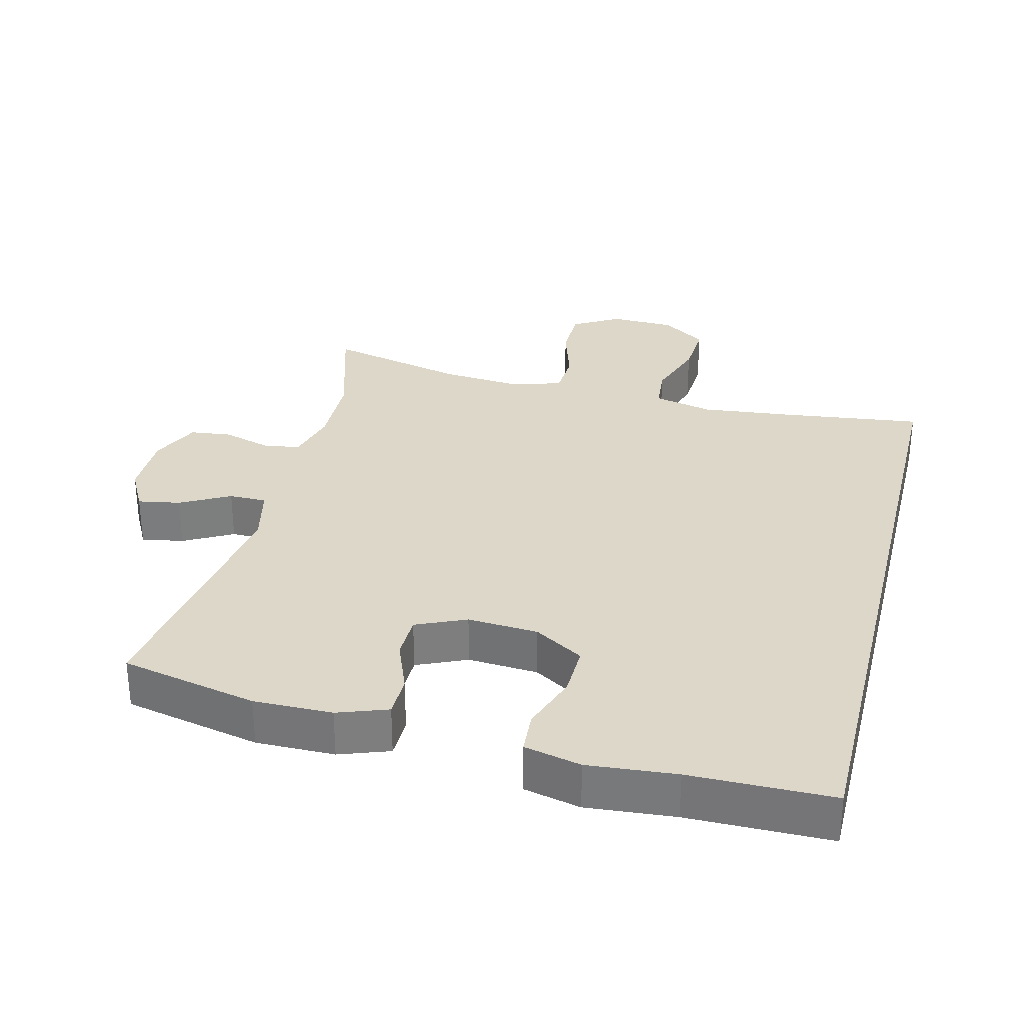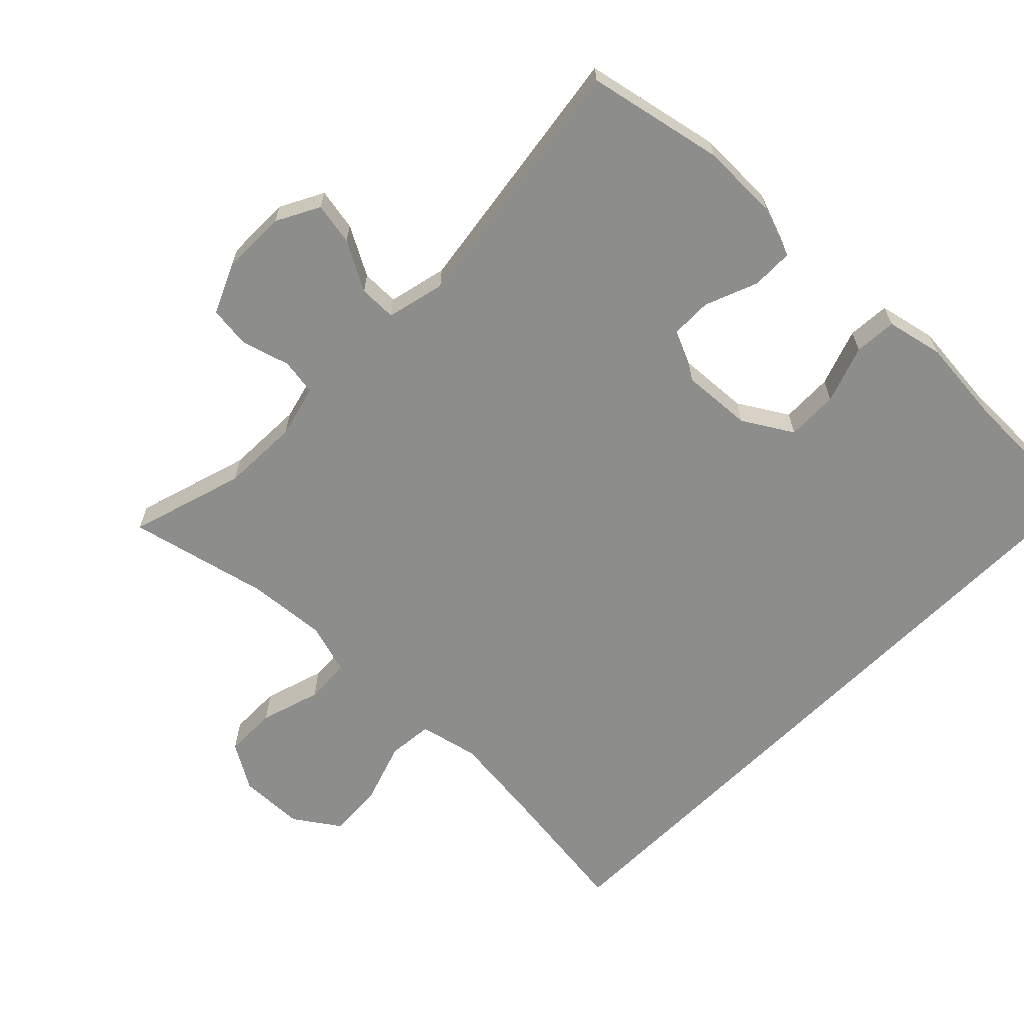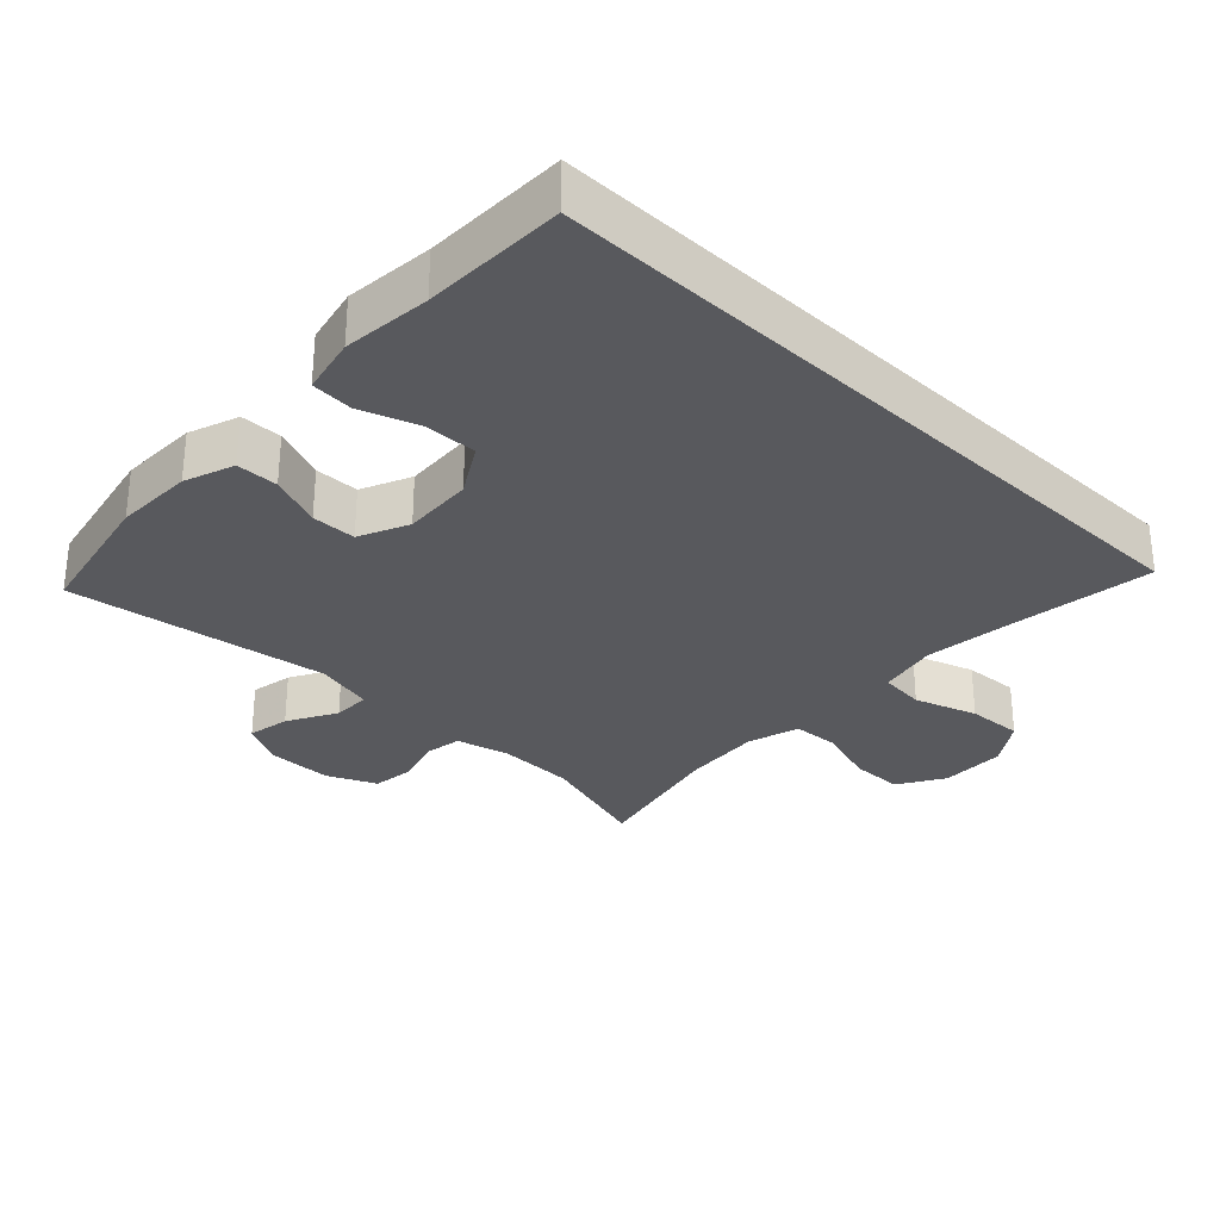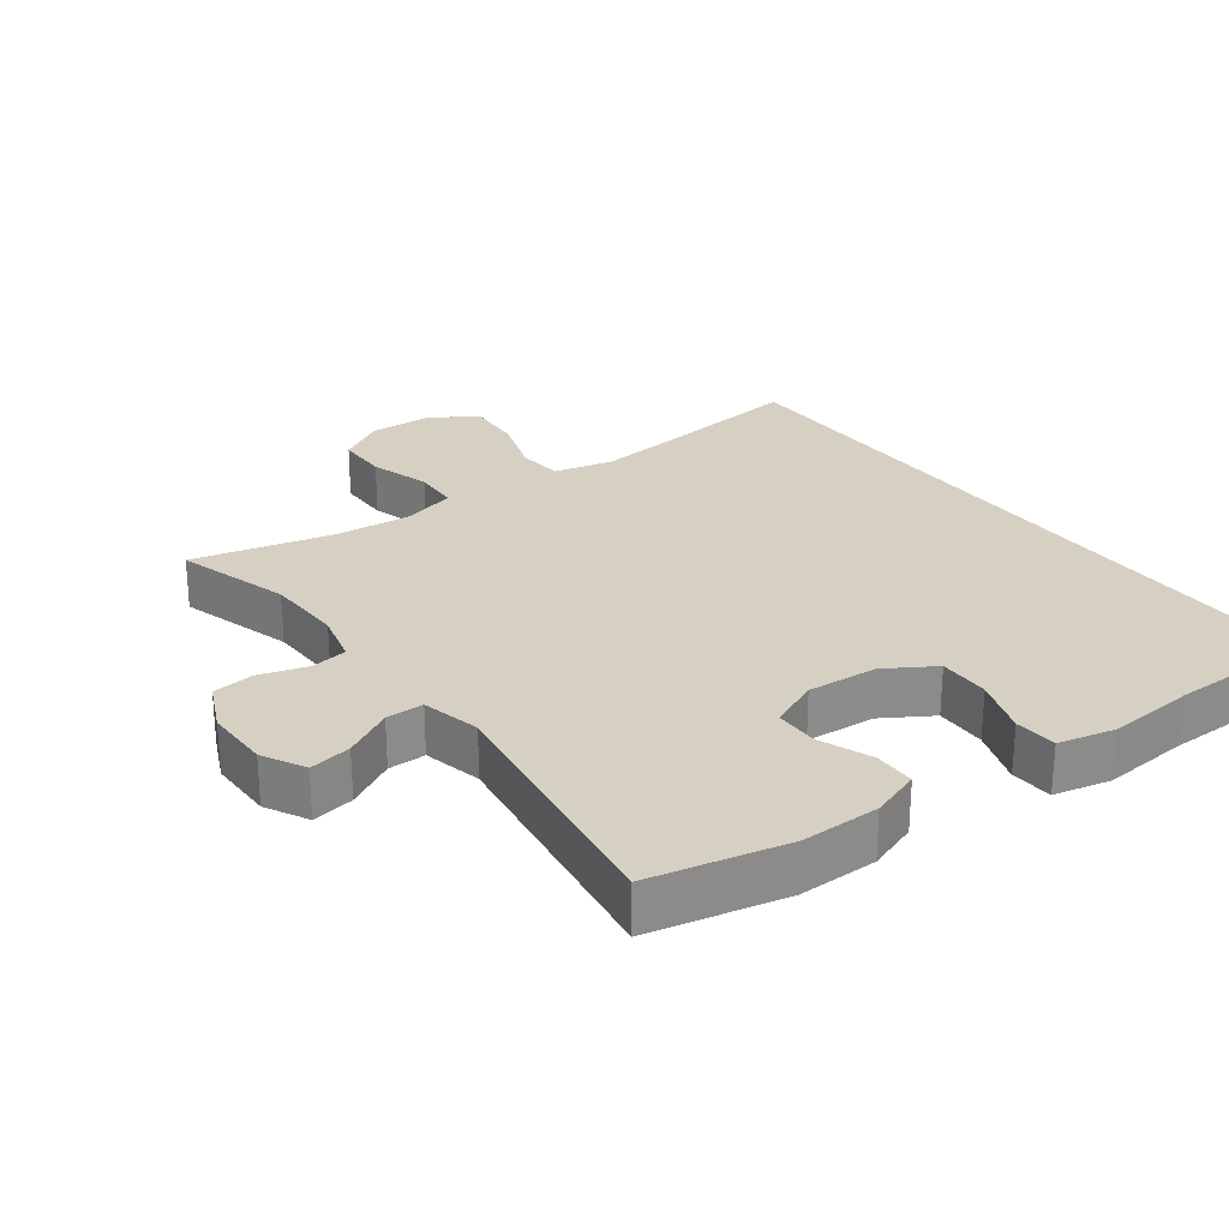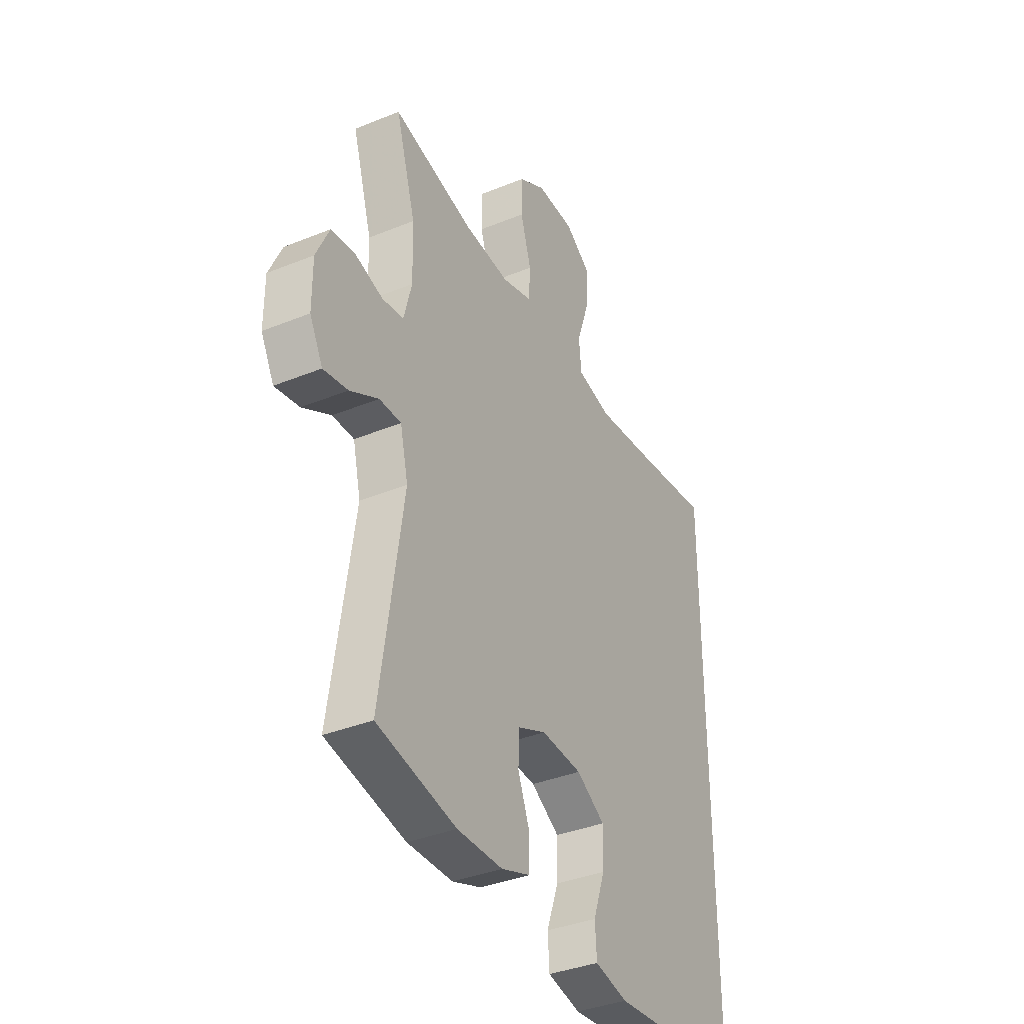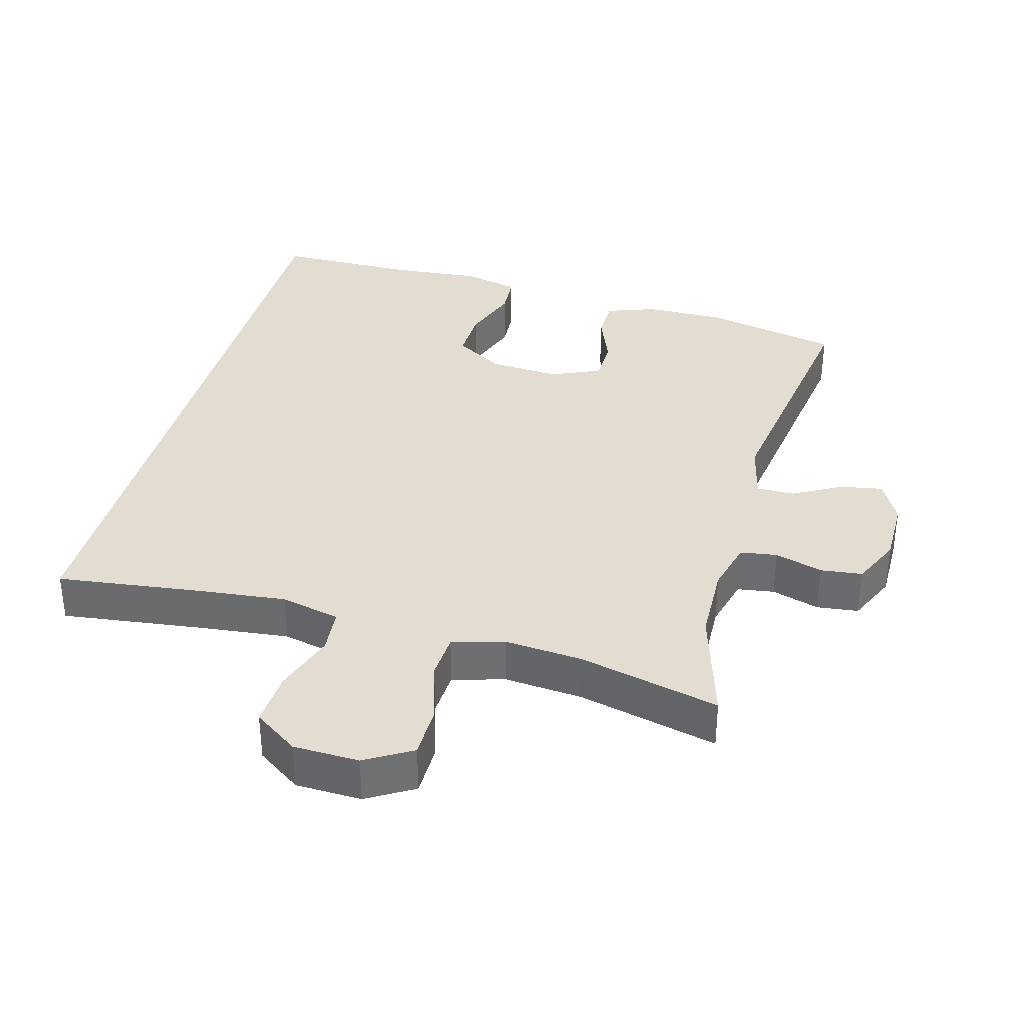
<metadata>
{"format":"obj","ext":"obj","renderer":"f3d","projection":"perspective","resolution":1024,"background":"white","views":[{"elev":30.9,"azim":-166.1,"up":"+Y"},{"elev":-64.5,"azim":135.2,"up":"+Y"},{"elev":-30.2,"azim":-134.0,"up":"+Y"},{"elev":26.5,"azim":143.5,"up":"+Y"},{"elev":-36.8,"azim":117.8,"up":"+Z"},{"elev":35.4,"azim":15.1,"up":"+Y"}]}
</metadata>
<code>
v -0.5 0.07 0.47
v -0.291 0.07 0.444
v -0.16 0.07 0.43
v -0.073 0.07 0.45
v -0.067 0.07 0.516
v -0.098 0.07 0.607
v -0.103 0.07 0.688
v -0.038 0.07 0.733
v 0.058 0.07 0.736
v 0.126 0.07 0.696
v 0.127 0.07 0.619
v 0.1 0.07 0.53
v 0.104 0.07 0.463
v 0.18 0.07 0.441
v 0.295 0.07 0.451
v 0.5 0.07 0.5
v 0.45 0.07 0.332
v 0.447 0.07 0.218
v 0.467 0.07 0.141
v 0.521 0.07 0.133
v 0.591 0.07 0.154
v 0.652 0.07 0.147
v 0.685 0.07 0.075
v 0.685 0.07 -0.021
v 0.652 0.07 -0.084
v 0.59 0.07 -0.073
v 0.518 0.07 -0.034
v 0.463 0.07 -0.034
v 0.443 0.07 -0.12
v 0.5 0.07 -0.5
v 0.3 0.07 -0.543
v 0.185 0.07 -0.542
v 0.112 0.07 -0.516
v 0.111 0.07 -0.455
v 0.141 0.07 -0.378
v 0.14 0.07 -0.313
v 0.067 0.07 -0.281
v -0.036 0.07 -0.288
v -0.108 0.07 -0.332
v -0.106 0.07 -0.408
v -0.076 0.07 -0.492
v -0.08 0.07 -0.554
v -0.163 0.07 -0.573
v -0.292 0.07 -0.562
v -0.5 0.07 -0.561
v -0.5 0 0.47
v -0.291 0 0.444
v -0.16 0 0.43
v -0.073 0 0.45
v -0.067 0 0.516
v -0.098 0 0.607
v -0.103 0 0.688
v -0.038 0 0.733
v 0.058 0 0.736
v 0.126 0 0.696
v 0.127 0 0.619
v 0.1 0 0.53
v 0.104 0 0.463
v 0.18 0 0.441
v 0.295 0 0.451
v 0.5 0 0.5
v 0.45 0 0.332
v 0.447 0 0.218
v 0.467 0 0.141
v 0.521 0 0.133
v 0.591 0 0.154
v 0.652 0 0.147
v 0.685 0 0.075
v 0.685 0 -0.021
v 0.652 0 -0.084
v 0.59 0 -0.073
v 0.518 0 -0.034
v 0.463 0 -0.034
v 0.443 0 -0.12
v 0.5 0 -0.5
v 0.3 0 -0.543
v 0.185 0 -0.542
v 0.112 0 -0.516
v 0.111 0 -0.455
v 0.141 0 -0.378
v 0.14 0 -0.313
v 0.067 0 -0.281
v -0.036 0 -0.288
v -0.108 0 -0.332
v -0.106 0 -0.408
v -0.076 0 -0.492
v -0.08 0 -0.554
v -0.163 0 -0.573
v -0.292 0 -0.562
v -0.5 0 -0.561
f 44 45 1 2
f 43 44 2 3
f 40 41 42 43
f 39 40 43 3
f 38 39 3 4
f 37 38 4 5
f 36 37 5
f 32 33 34 35
f 32 35 36
f 29 30 31 32
f 28 29 32 36
f 24 25 26 27
f 24 27 28
f 23 24 28
f 20 21 22 23
f 19 20 23 28
f 18 19 28 36
f 15 16 17
f 14 15 17 18
f 13 14 18 36
f 9 10 11 12
f 5 6 7 8
f 9 12 13 36
f 5 8 9 36
f 47 46 90 89
f 48 47 89 88
f 88 87 86 85
f 48 88 85 84
f 49 48 84 83
f 50 49 83 82
f 50 82 81
f 80 79 78 77
f 81 80 77
f 77 76 75 74
f 81 77 74 73
f 72 71 70 69
f 73 72 69
f 73 69 68
f 68 67 66 65
f 73 68 65 64
f 81 73 64 63
f 62 61 60
f 63 62 60 59
f 81 63 59 58
f 57 56 55 54
f 53 52 51 50
f 81 58 57 54
f 81 54 53 50
f 1 46 47 2
f 2 47 48 3
f 3 48 49 4
f 4 49 50 5
f 5 50 51 6
f 6 51 52 7
f 7 52 53 8
f 8 53 54 9
f 9 54 55 10
f 10 55 56 11
f 11 56 57 12
f 12 57 58 13
f 13 58 59 14
f 14 59 60 15
f 15 60 61 16
f 16 61 62 17
f 17 62 63 18
f 18 63 64 19
f 19 64 65 20
f 20 65 66 21
f 21 66 67 22
f 22 67 68 23
f 23 68 69 24
f 24 69 70 25
f 25 70 71 26
f 26 71 72 27
f 27 72 73 28
f 28 73 74 29
f 29 74 75 30
f 30 75 76 31
f 31 76 77 32
f 32 77 78 33
f 33 78 79 34
f 34 79 80 35
f 35 80 81 36
f 36 81 82 37
f 37 82 83 38
f 38 83 84 39
f 39 84 85 40
f 40 85 86 41
f 41 86 87 42
f 42 87 88 43
f 43 88 89 44
f 44 89 90 45
f 45 90 46 1

</code>
